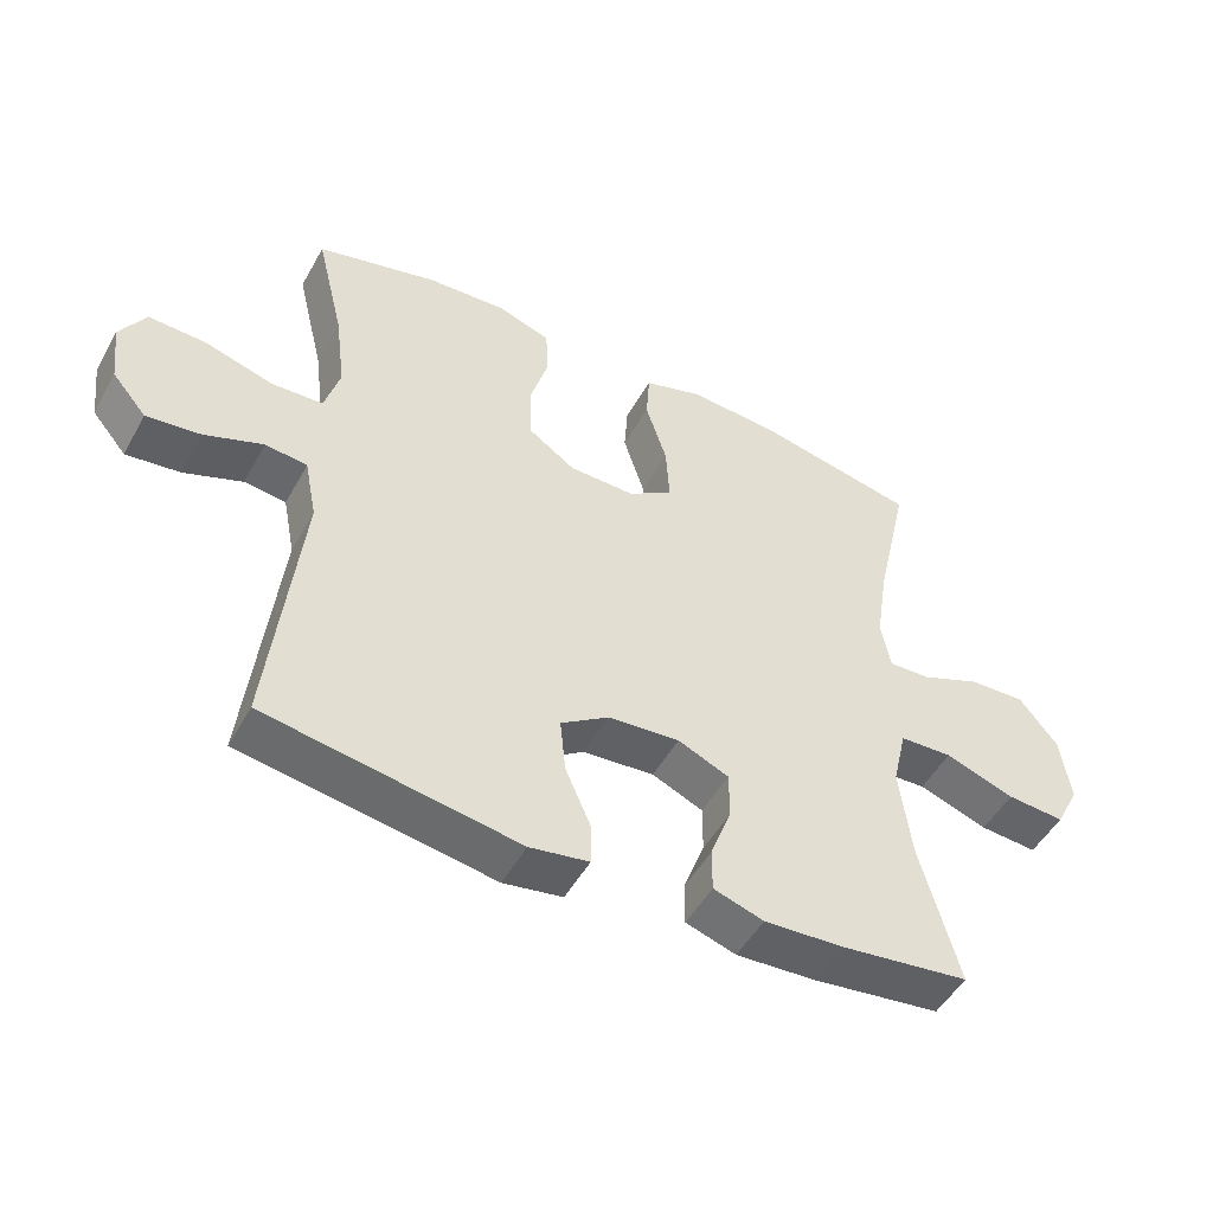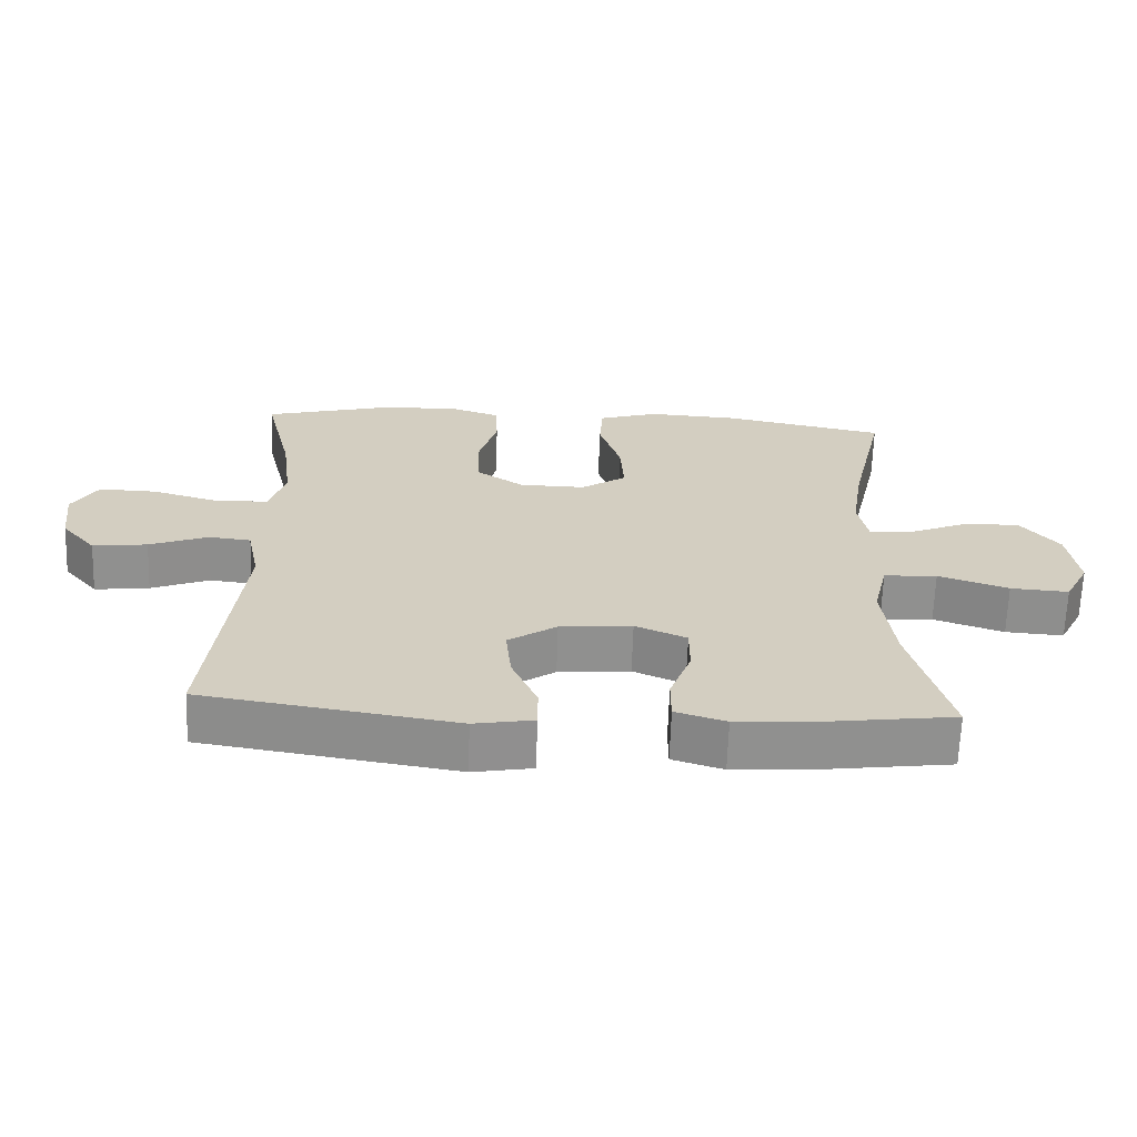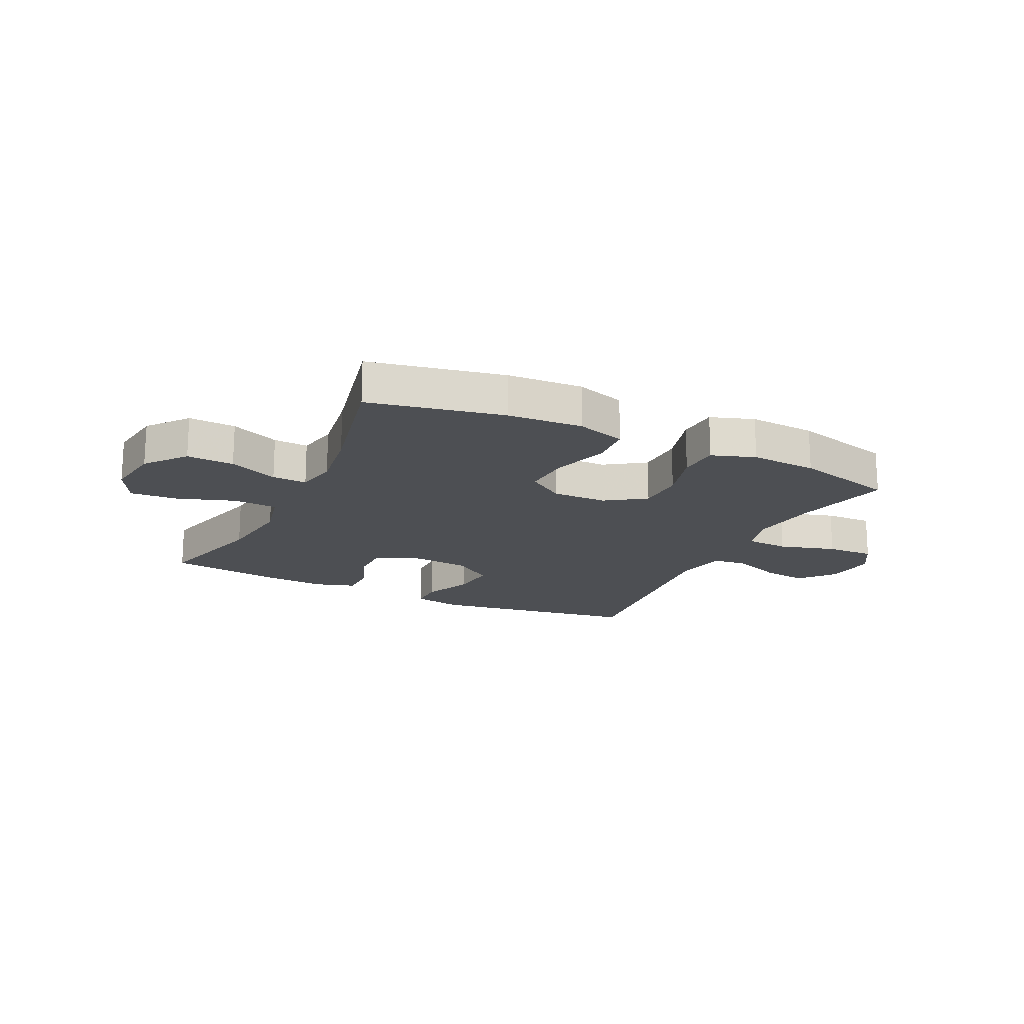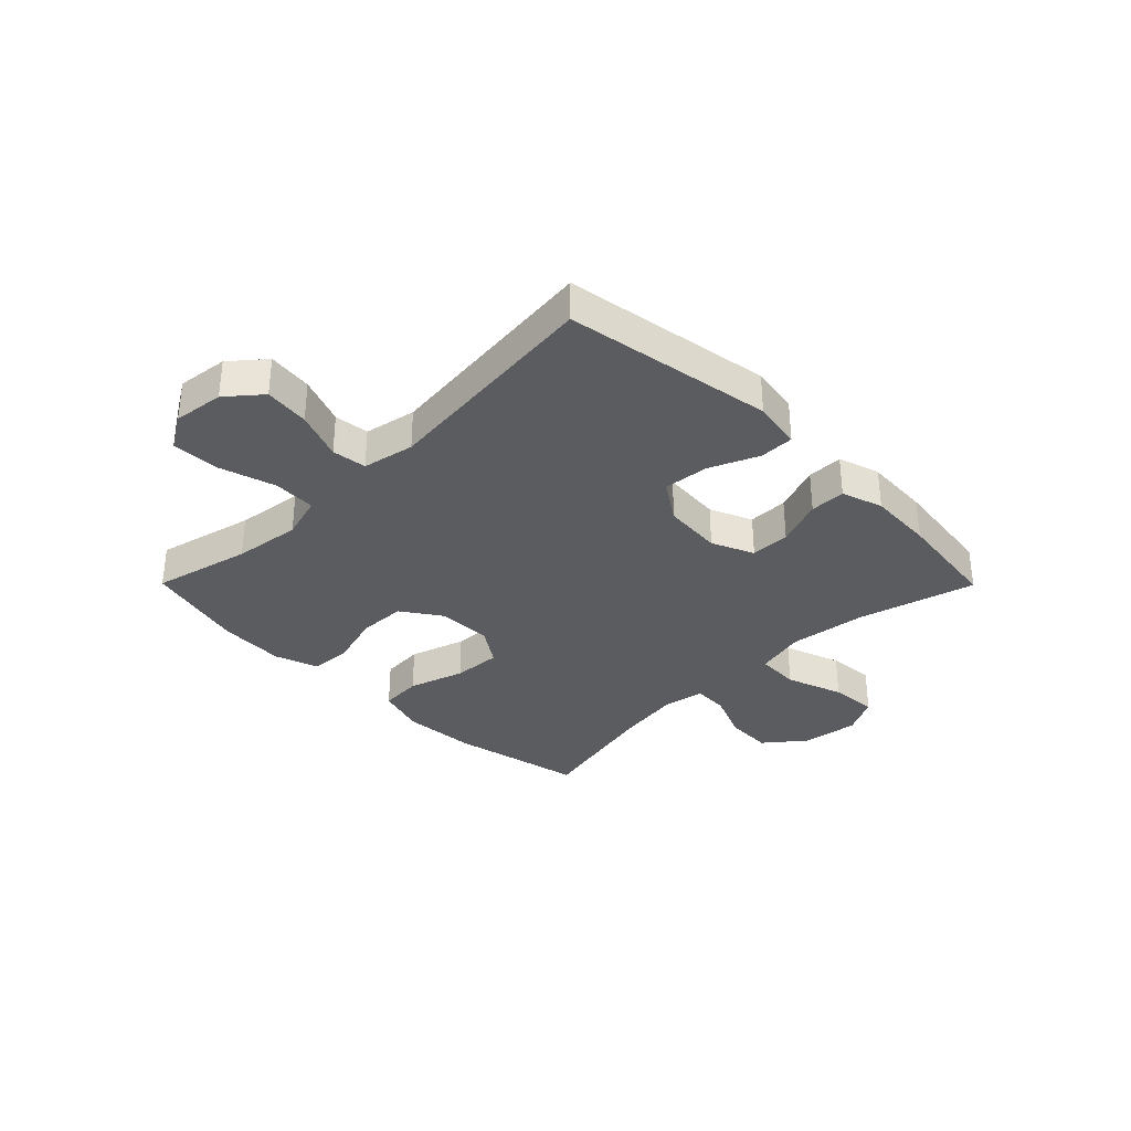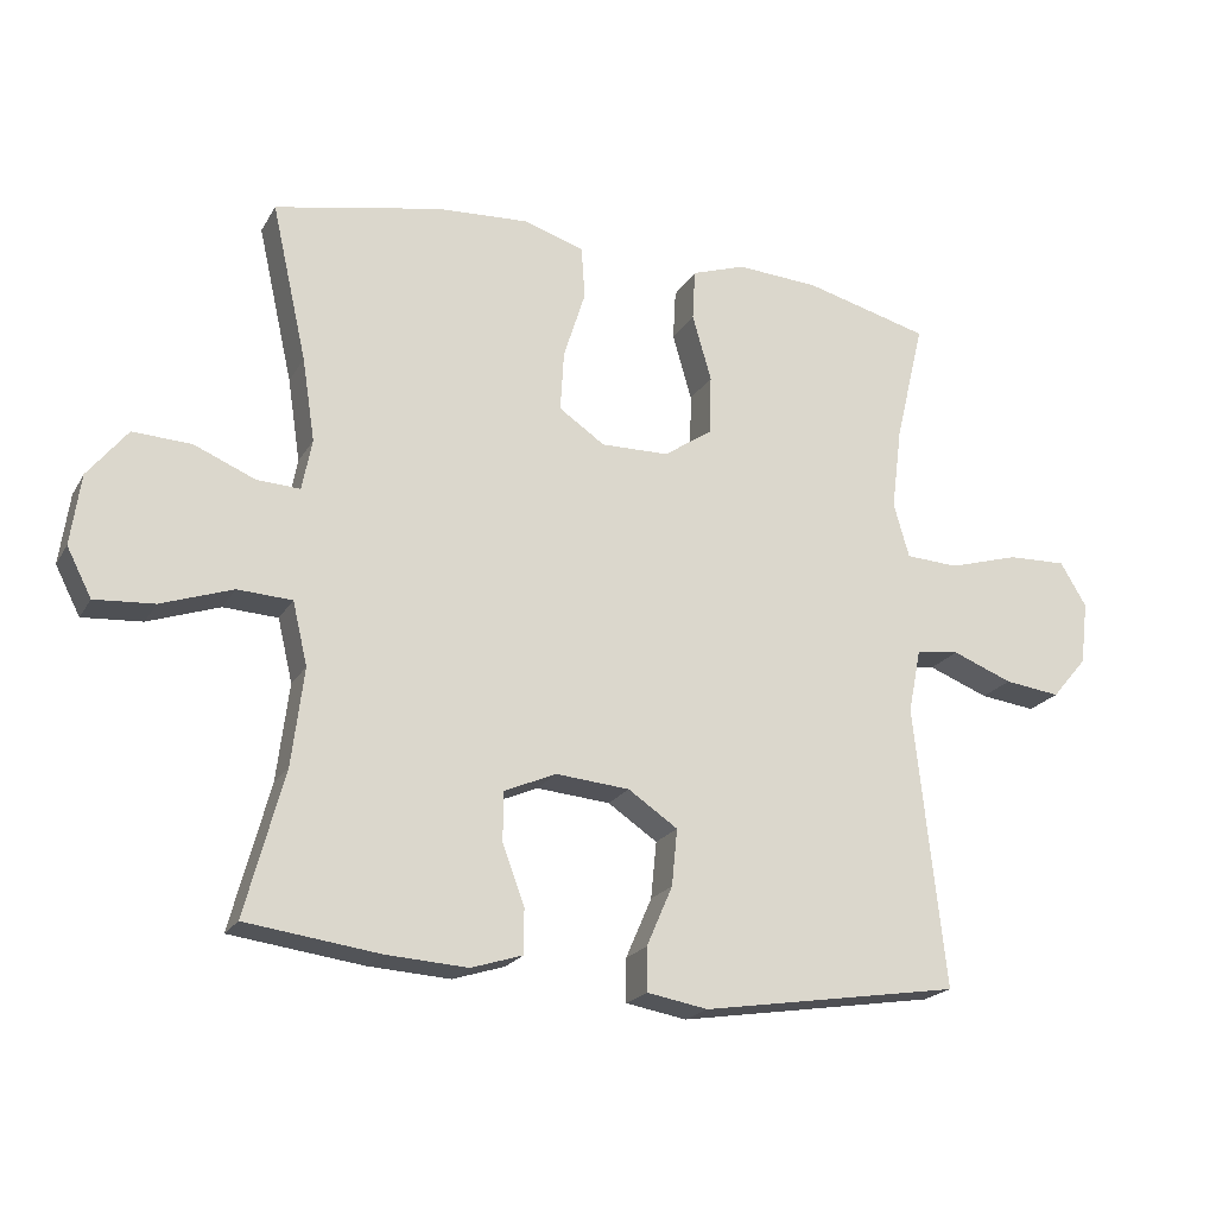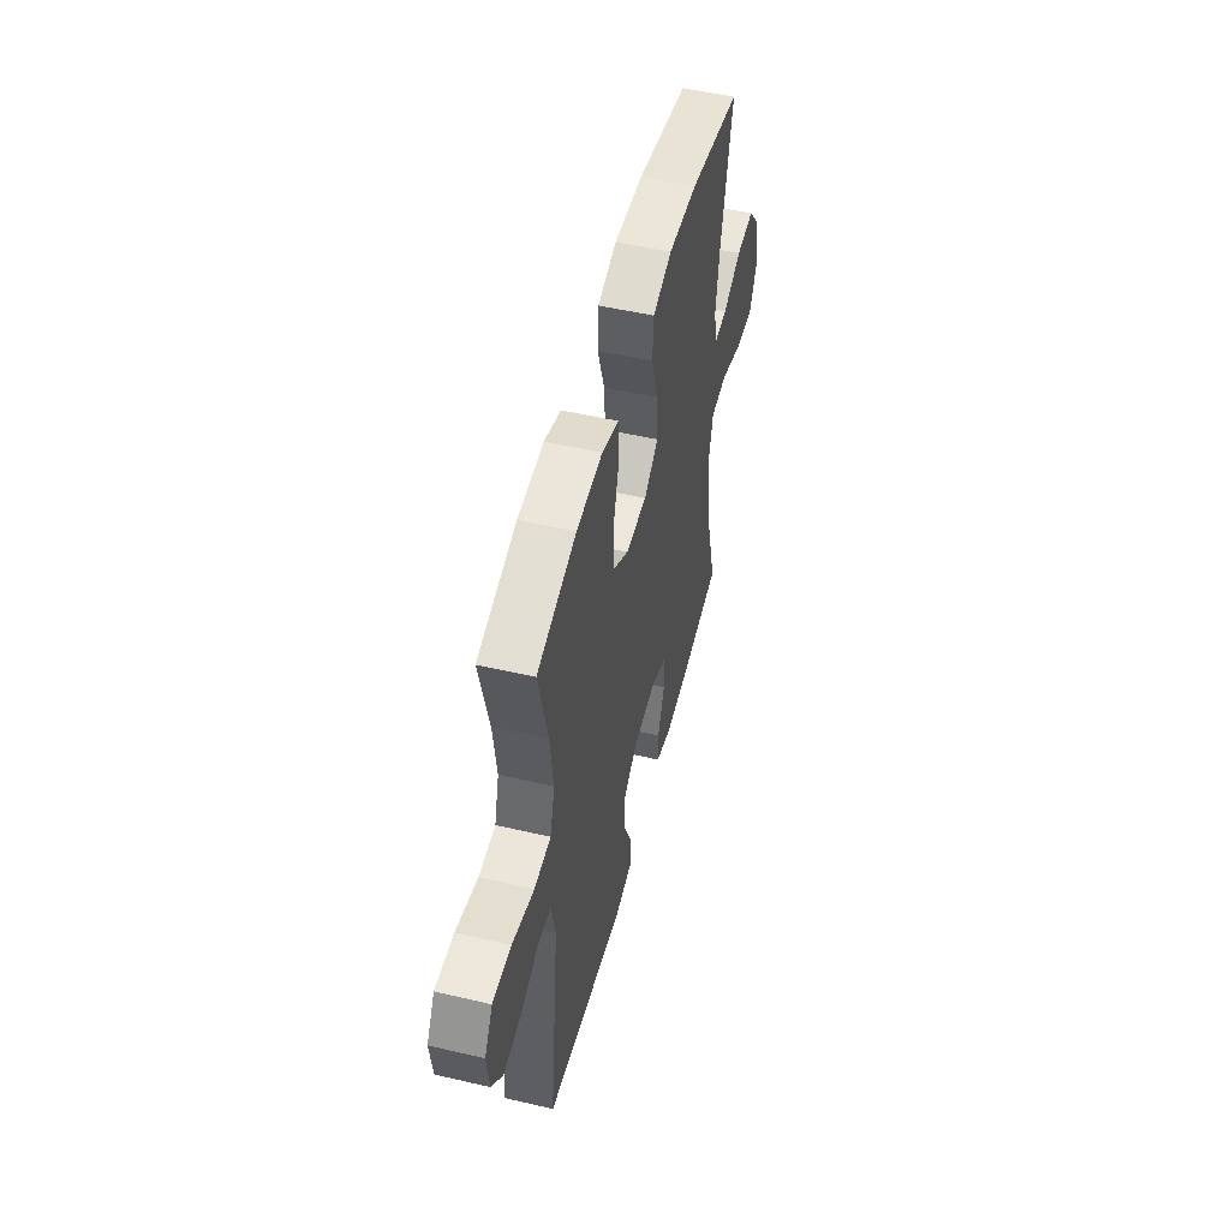
<metadata>
{"format":"obj","ext":"obj","renderer":"f3d","projection":"perspective","resolution":1024,"background":"white","views":[{"elev":-50.0,"azim":151.7,"up":"+Z"},{"elev":-65.4,"azim":178.1,"up":"+Z"},{"elev":-18.0,"azim":-25.8,"up":"+Y"},{"elev":-33.7,"azim":134.8,"up":"+Y"},{"elev":-20.8,"azim":-22.5,"up":"+Z"},{"elev":51.5,"azim":104.2,"up":"+Z"}]}
</metadata>
<code>
v -0.5 0.07 0.5
v -0.265 0.07 0.548
v -0.134 0.07 0.556
v -0.048 0.07 0.529
v -0.043 0.07 0.455
v -0.074 0.07 0.357
v -0.079 0.07 0.272
v -0.014 0.07 0.228
v 0.082 0.07 0.23
v 0.151 0.07 0.277
v 0.153 0.07 0.361
v 0.126 0.07 0.455
v 0.13 0.07 0.527
v 0.206 0.07 0.553
v 0.323 0.07 0.546
v 0.5 0.07 0.5
v 0.459 0.07 0.329
v 0.444 0.07 0.211
v 0.466 0.07 0.134
v 0.541 0.07 0.13
v 0.64 0.07 0.159
v 0.724 0.07 0.162
v 0.761 0.07 0.1
v 0.75 0.07 0.011
v 0.7 0.07 -0.048
v 0.621 0.07 -0.038
v 0.536 0.07 -0.005
v 0.475 0.07 -0.012
v 0.457 0.07 -0.103
v 0.5 0.07 -0.5
v 0.134 0.07 -0.558
v 0.048 0.07 -0.543
v 0.048 0.07 -0.482
v 0.085 0.07 -0.397
v 0.093 0.07 -0.317
v 0.023 0.07 -0.27
v -0.081 0.07 -0.261
v -0.155 0.07 -0.293
v -0.155 0.07 -0.363
v -0.124 0.07 -0.446
v -0.124 0.07 -0.509
v -0.197 0.07 -0.532
v -0.312 0.07 -0.525
v -0.5 0.07 -0.5
v -0.445 0.07 -0.295
v -0.428 0.07 -0.158
v -0.449 0.07 -0.069
v -0.526 0.07 -0.065
v -0.627 0.07 -0.1
v -0.711 0.07 -0.106
v -0.746 0.07 -0.038
v -0.732 0.07 0.062
v -0.676 0.07 0.132
v -0.593 0.07 0.128
v -0.507 0.07 0.092
v -0.446 0.07 0.089
v -0.432 0.07 0.161
v -0.45 0.07 0.278
v -0.5 0 0.5
v -0.265 0 0.548
v -0.134 0 0.556
v -0.048 0 0.529
v -0.043 0 0.455
v -0.074 0 0.357
v -0.079 0 0.272
v -0.014 0 0.228
v 0.082 0 0.23
v 0.151 0 0.277
v 0.153 0 0.361
v 0.126 0 0.455
v 0.13 0 0.527
v 0.206 0 0.553
v 0.323 0 0.546
v 0.5 0 0.5
v 0.459 0 0.329
v 0.444 0 0.211
v 0.466 0 0.134
v 0.541 0 0.13
v 0.64 0 0.159
v 0.724 0 0.162
v 0.761 0 0.1
v 0.75 0 0.011
v 0.7 0 -0.048
v 0.621 0 -0.038
v 0.536 0 -0.005
v 0.475 0 -0.012
v 0.457 0 -0.103
v 0.5 0 -0.5
v 0.134 0 -0.558
v 0.048 0 -0.543
v 0.048 0 -0.482
v 0.085 0 -0.397
v 0.093 0 -0.317
v 0.023 0 -0.27
v -0.081 0 -0.261
v -0.155 0 -0.293
v -0.155 0 -0.363
v -0.124 0 -0.446
v -0.124 0 -0.509
v -0.197 0 -0.532
v -0.312 0 -0.525
v -0.5 0 -0.5
v -0.445 0 -0.295
v -0.428 0 -0.158
v -0.449 0 -0.069
v -0.526 0 -0.065
v -0.627 0 -0.1
v -0.711 0 -0.106
v -0.746 0 -0.038
v -0.732 0 0.062
v -0.676 0 0.132
v -0.593 0 0.128
v -0.507 0 0.092
v -0.446 0 0.089
v -0.432 0 0.161
v -0.45 0 0.278
f 52 53 54 55
f 52 55 56
f 51 52 56
f 48 49 50 51
f 47 48 51 56
f 46 47 56 57
f 42 43 44 45
f 42 45 46
f 39 40 41 42
f 38 39 42 46
f 37 38 46 57
f 31 32 33 34
f 29 30 31 34
f 28 29 34 35
f 24 25 26 27
f 22 23 24 27
f 20 21 22 27
f 19 20 27 28
f 18 19 28 35
f 14 15 16 17
f 11 12 13 14
f 10 11 14 17
f 9 10 17 18
f 3 4 5 6
f 3 6 7
f 58 1 2 3
f 58 3 7
f 36 37 57 58
f 36 58 7 8
f 18 35 36
f 8 9 18 36
f 113 112 111 110
f 114 113 110
f 114 110 109
f 109 108 107 106
f 114 109 106 105
f 115 114 105 104
f 103 102 101 100
f 104 103 100
f 100 99 98 97
f 104 100 97 96
f 115 104 96 95
f 92 91 90 89
f 92 89 88 87
f 93 92 87 86
f 85 84 83 82
f 85 82 81 80
f 85 80 79 78
f 86 85 78 77
f 93 86 77 76
f 75 74 73 72
f 72 71 70 69
f 75 72 69 68
f 76 75 68 67
f 64 63 62 61
f 65 64 61
f 61 60 59 116
f 65 61 116
f 116 115 95 94
f 66 65 116 94
f 94 93 76
f 94 76 67 66
f 1 59 60 2
f 2 60 61 3
f 3 61 62 4
f 4 62 63 5
f 5 63 64 6
f 6 64 65 7
f 7 65 66 8
f 8 66 67 9
f 9 67 68 10
f 10 68 69 11
f 11 69 70 12
f 12 70 71 13
f 13 71 72 14
f 14 72 73 15
f 15 73 74 16
f 16 74 75 17
f 17 75 76 18
f 18 76 77 19
f 19 77 78 20
f 20 78 79 21
f 21 79 80 22
f 22 80 81 23
f 23 81 82 24
f 24 82 83 25
f 25 83 84 26
f 26 84 85 27
f 27 85 86 28
f 28 86 87 29
f 29 87 88 30
f 30 88 89 31
f 31 89 90 32
f 32 90 91 33
f 33 91 92 34
f 34 92 93 35
f 35 93 94 36
f 36 94 95 37
f 37 95 96 38
f 38 96 97 39
f 39 97 98 40
f 40 98 99 41
f 41 99 100 42
f 42 100 101 43
f 43 101 102 44
f 44 102 103 45
f 45 103 104 46
f 46 104 105 47
f 47 105 106 48
f 48 106 107 49
f 49 107 108 50
f 50 108 109 51
f 51 109 110 52
f 52 110 111 53
f 53 111 112 54
f 54 112 113 55
f 55 113 114 56
f 56 114 115 57
f 57 115 116 58
f 58 116 59 1

</code>
